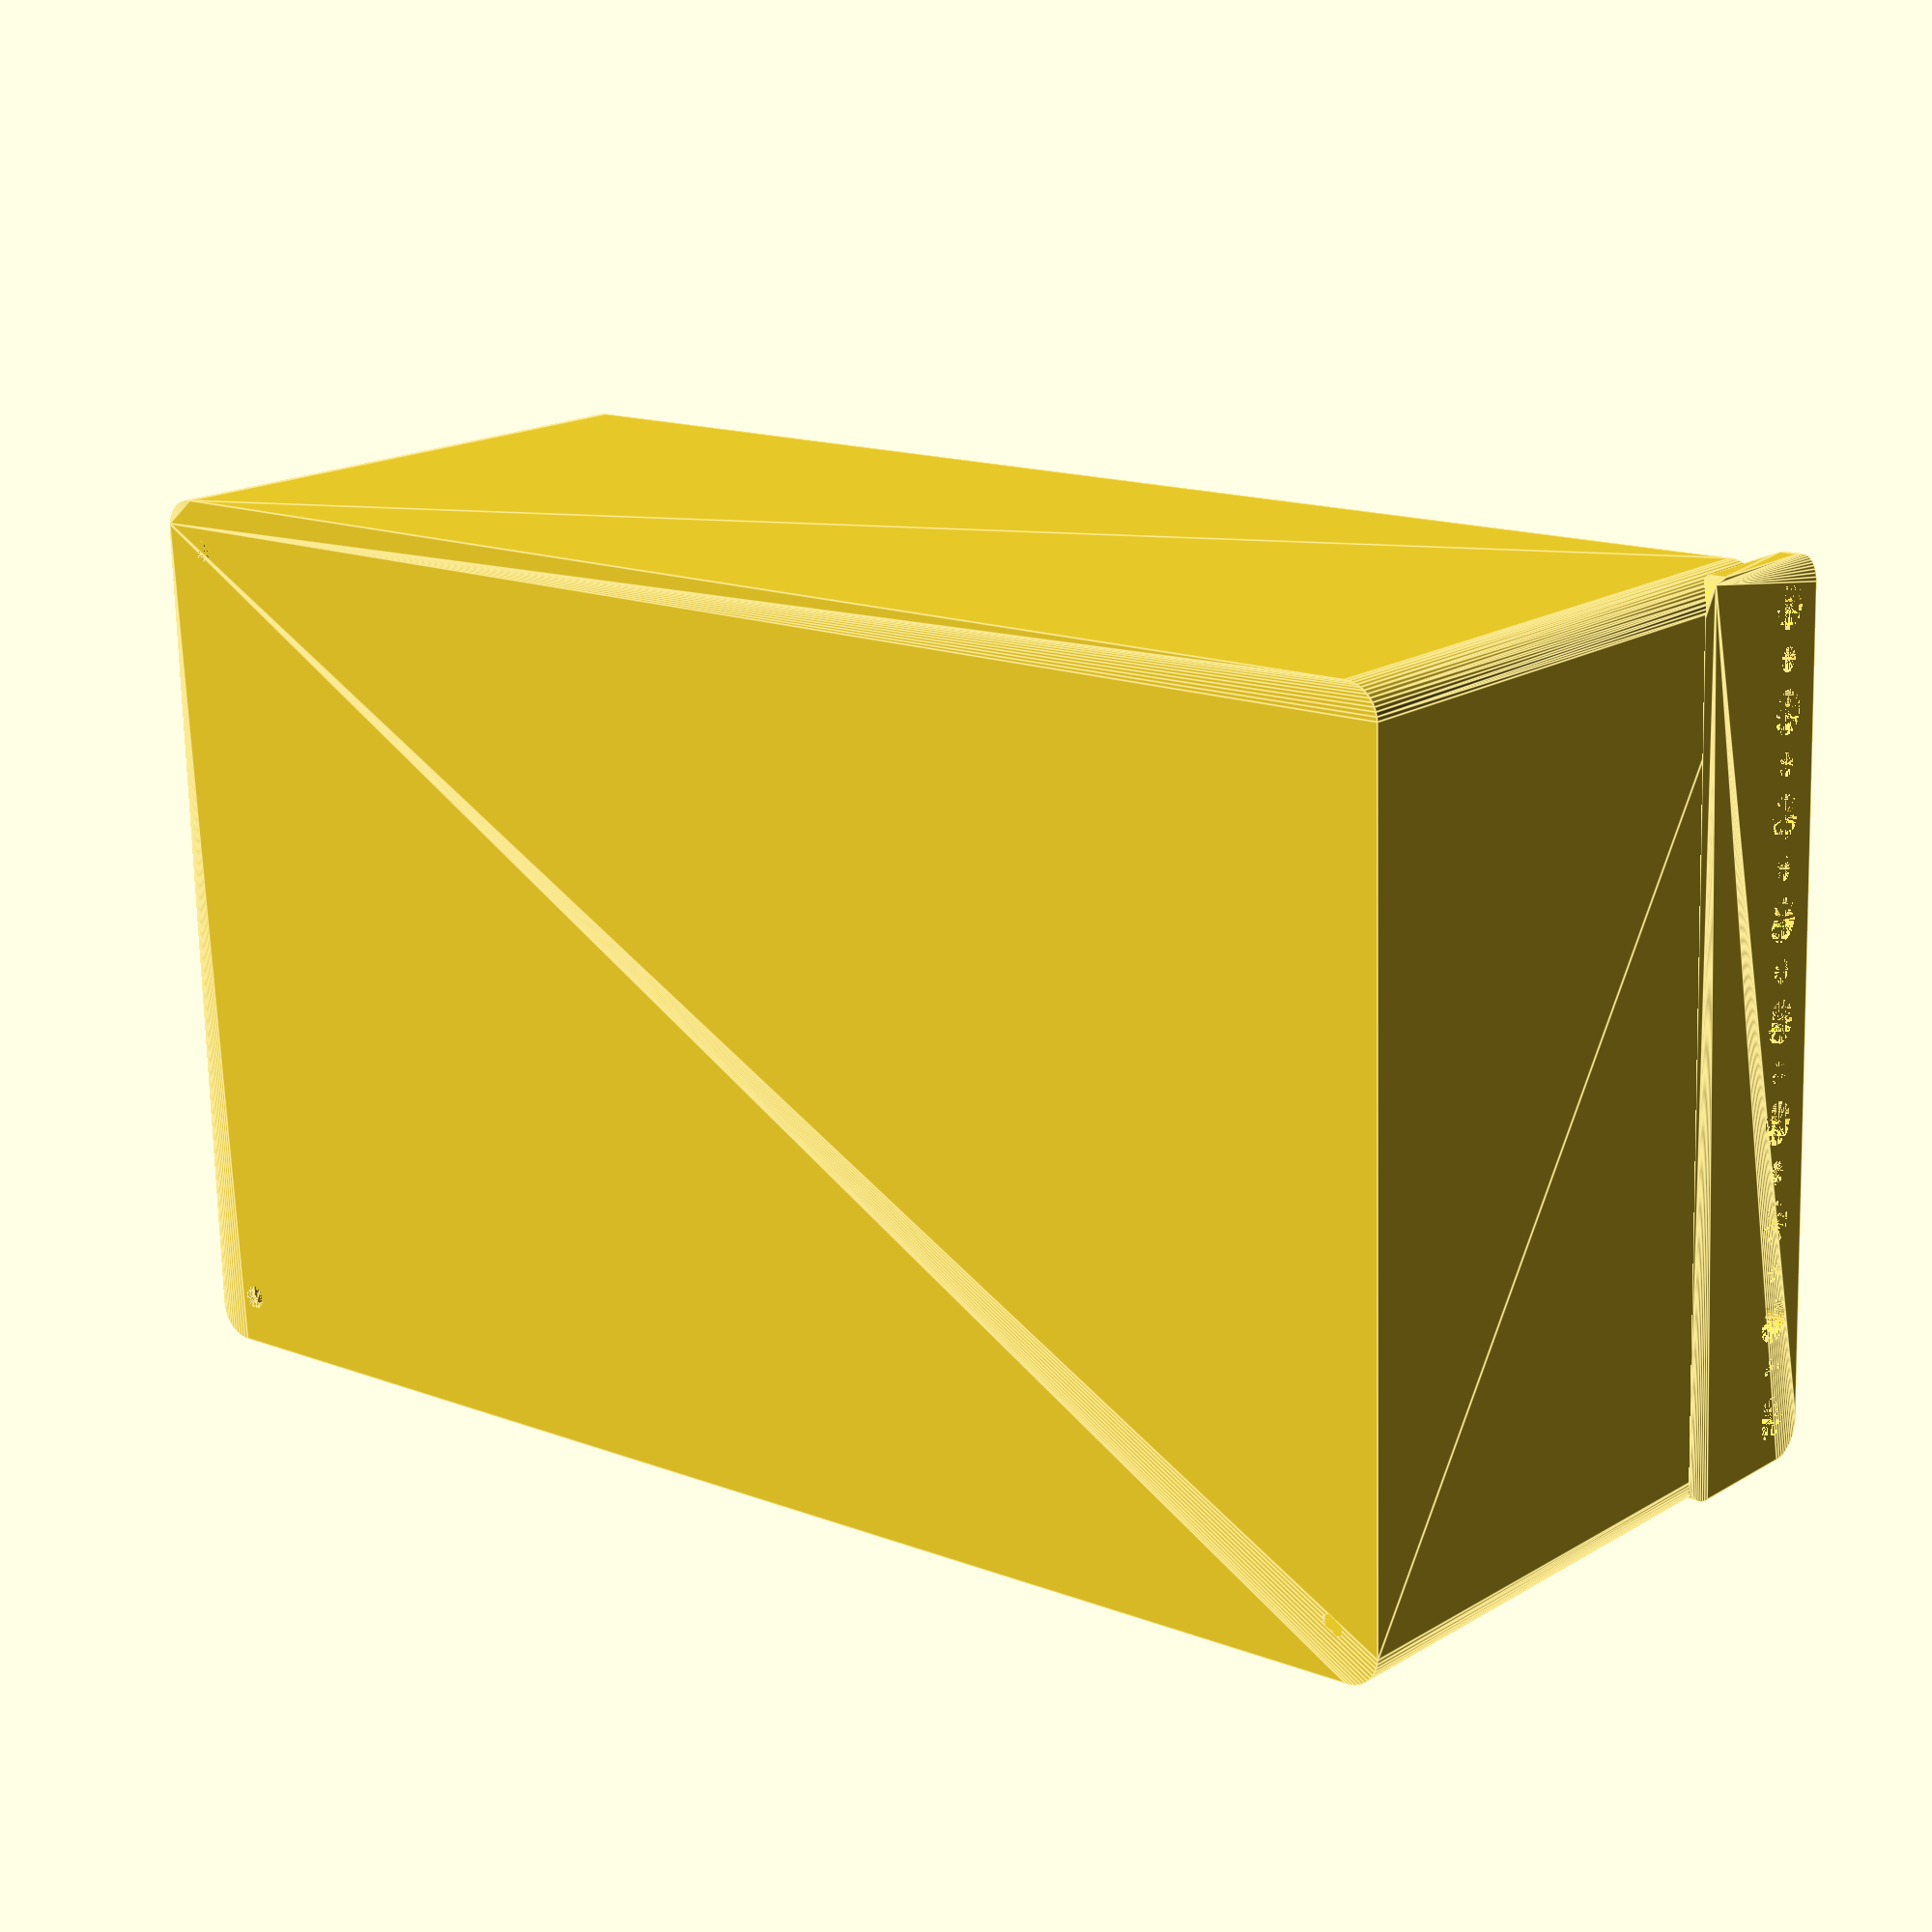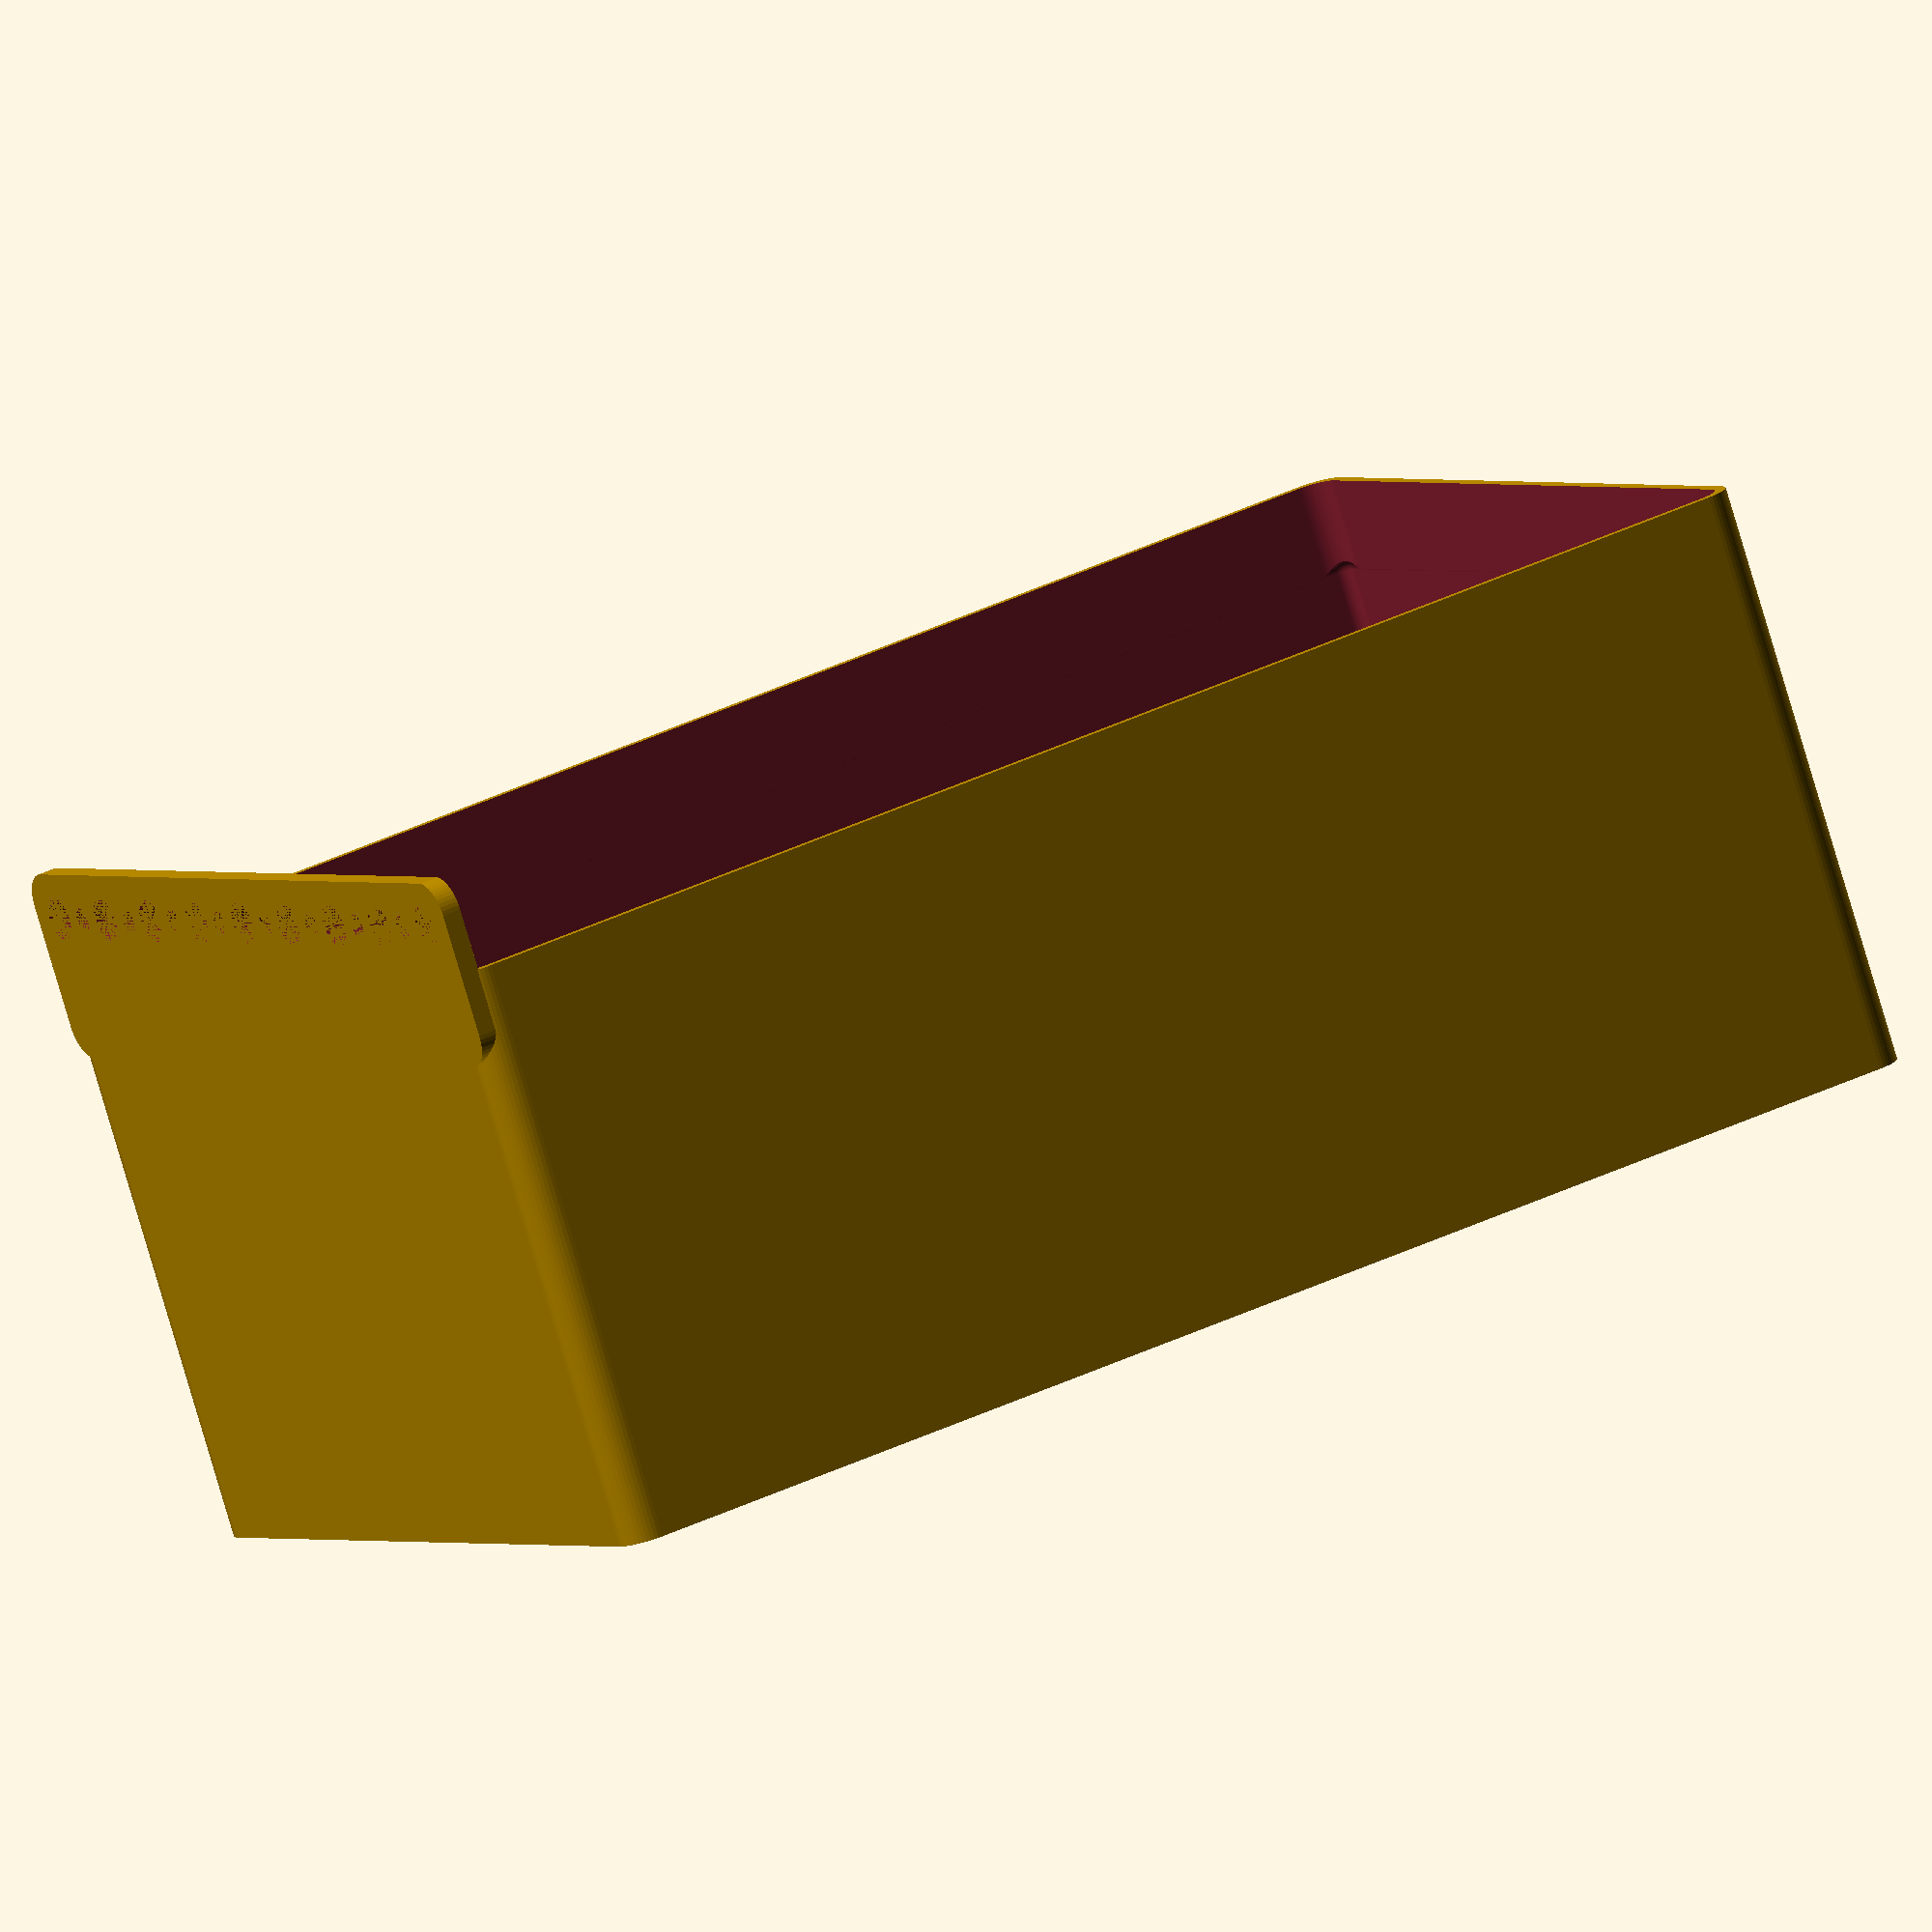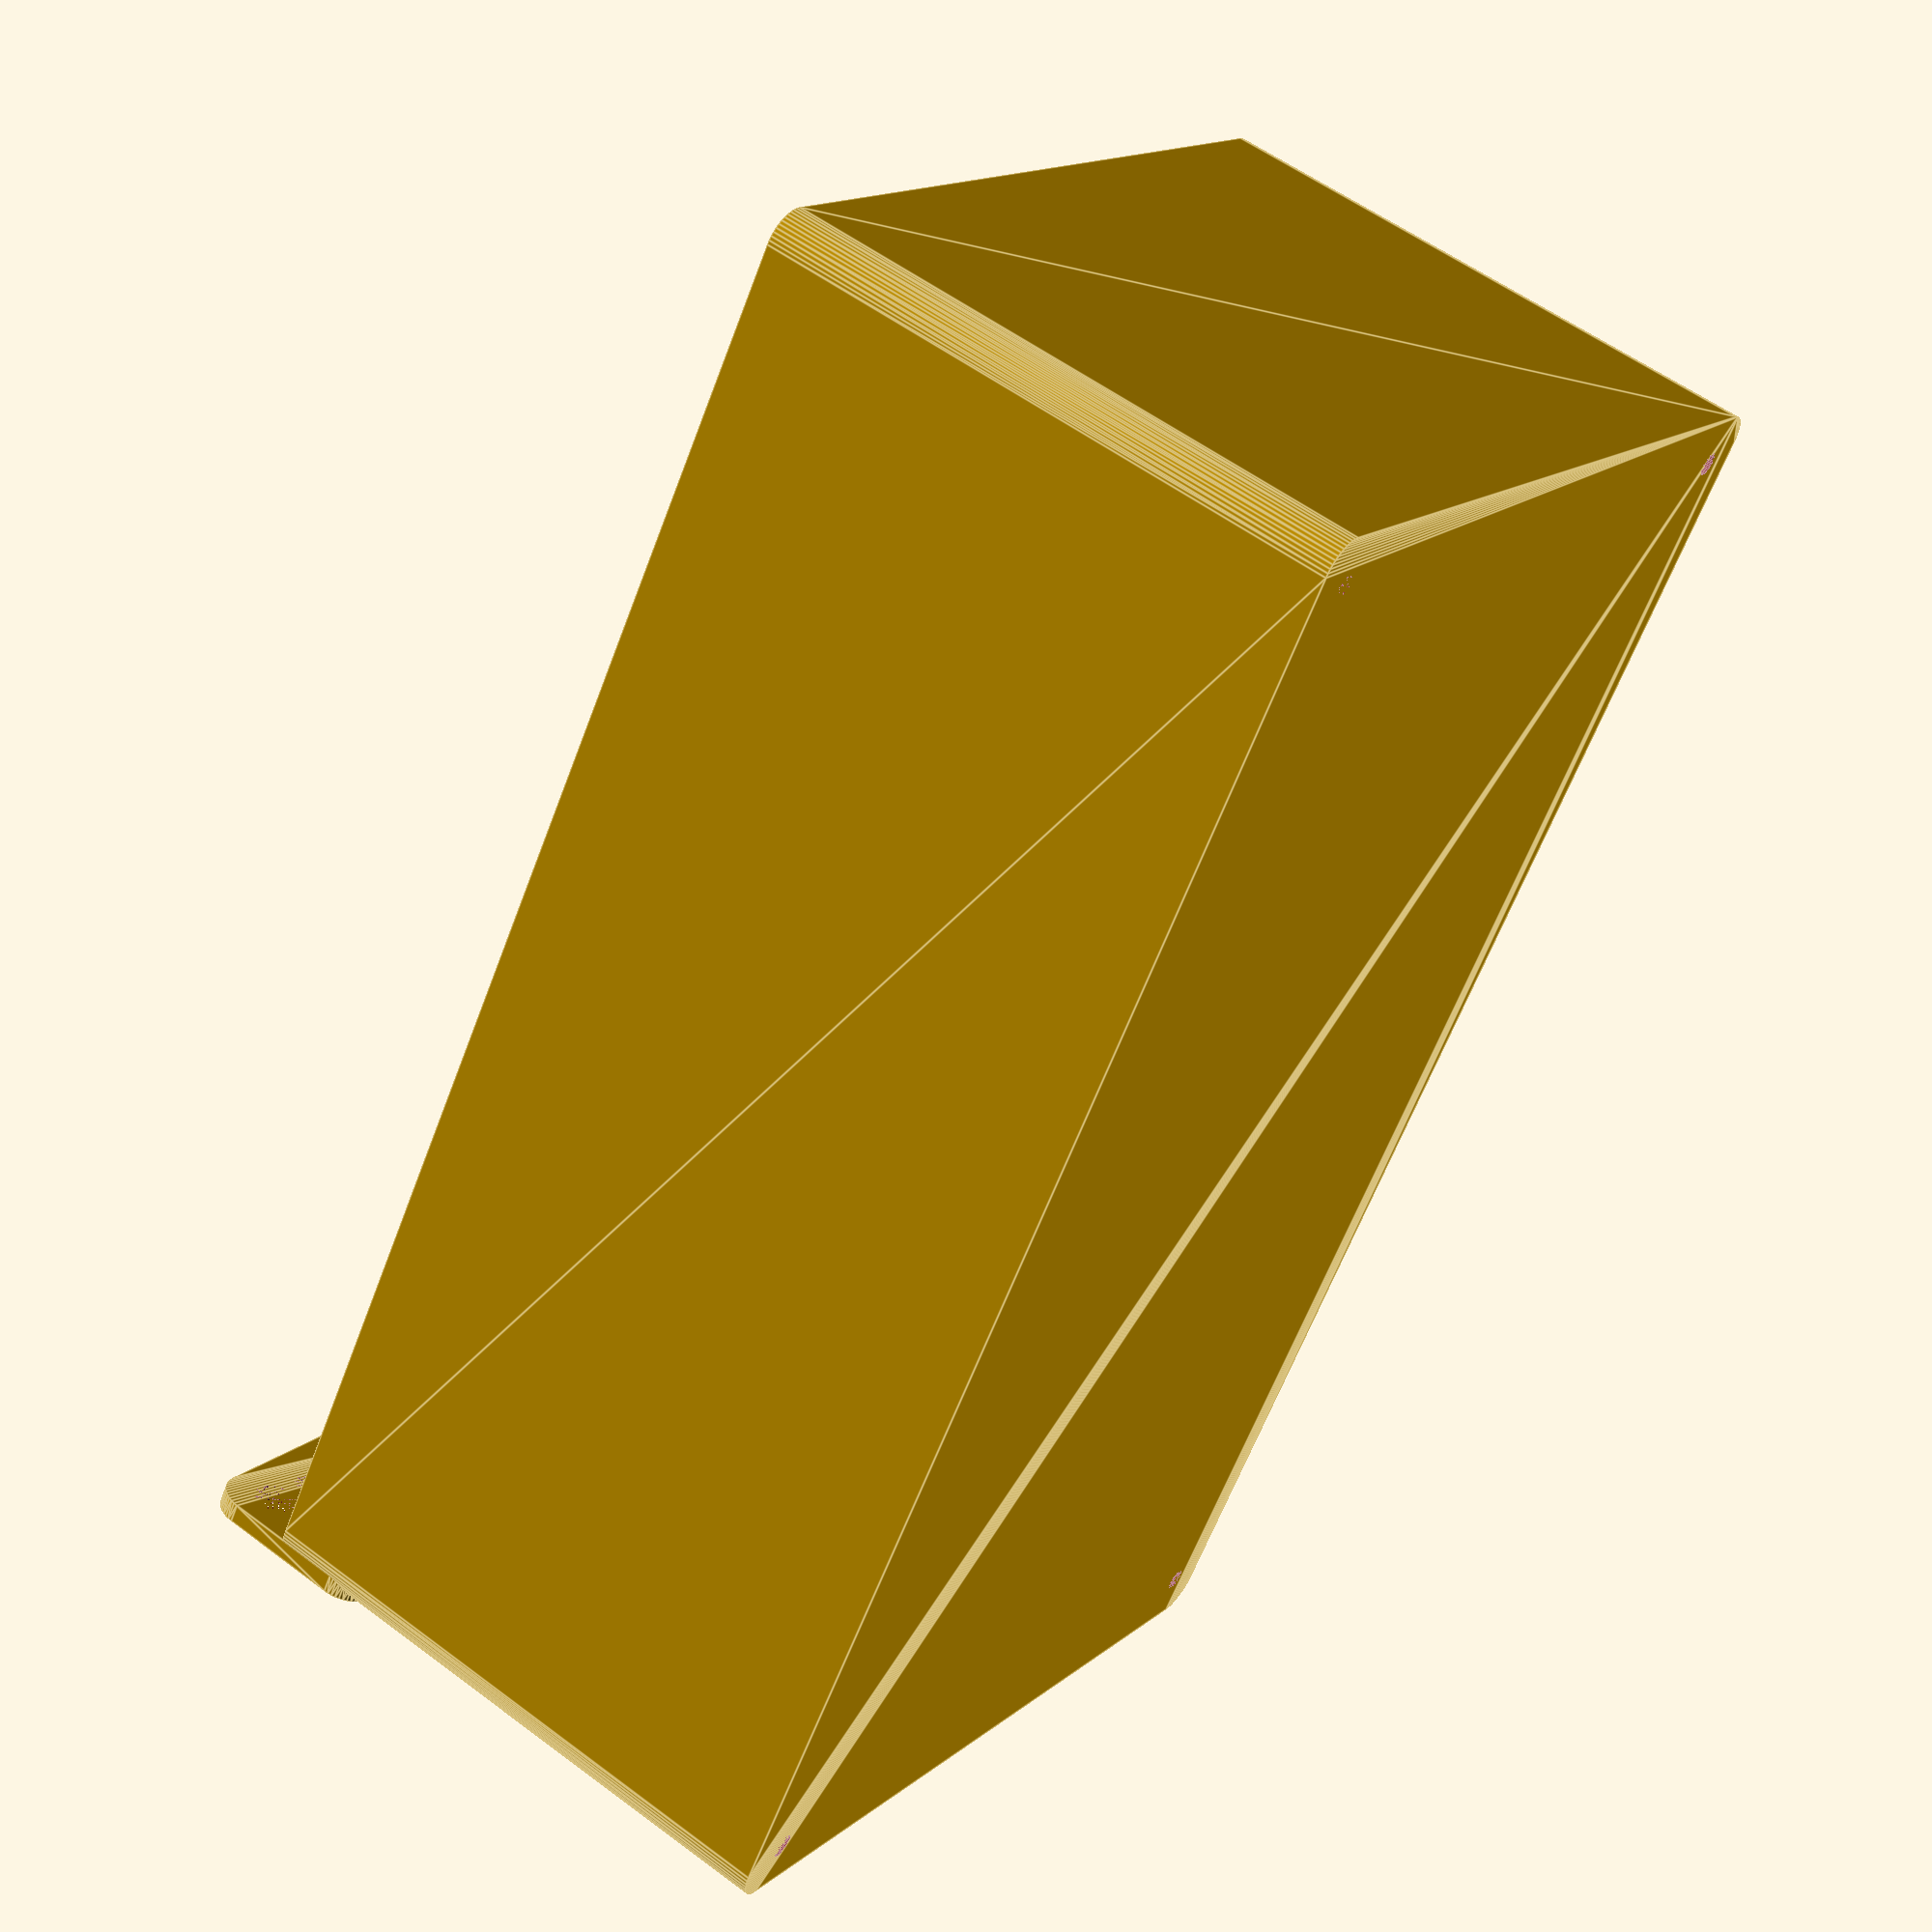
<openscad>
$fn = 50;


difference() {
	union() {
		difference() {
			union() {
				hull() {
					translate(v = [-62.5000000000, 107.5000000000, 0]) {
						cylinder(h = 90, r = 5);
					}
					translate(v = [62.5000000000, 107.5000000000, 0]) {
						cylinder(h = 90, r = 5);
					}
					translate(v = [-62.5000000000, -107.5000000000, 0]) {
						cylinder(h = 90, r = 5);
					}
					translate(v = [62.5000000000, -107.5000000000, 0]) {
						cylinder(h = 90, r = 5);
					}
				}
			}
			union() {
				translate(v = [-60.0000000000, -105.0000000000, 3]) {
					rotate(a = [0, 0, 0]) {
						difference() {
							union() {
								translate(v = [0, 0, -3.0000000000]) {
									cylinder(h = 3, r = 1.5000000000);
								}
								translate(v = [0, 0, -1.9000000000]) {
									cylinder(h = 1.9000000000, r1 = 1.8000000000, r2 = 3.6000000000);
								}
								cylinder(h = 250, r = 3.6000000000);
								translate(v = [0, 0, -3.0000000000]) {
									cylinder(h = 3, r = 1.8000000000);
								}
								translate(v = [0, 0, -3.0000000000]) {
									cylinder(h = 3, r = 1.5000000000);
								}
							}
							union();
						}
					}
				}
				translate(v = [60.0000000000, -105.0000000000, 3]) {
					rotate(a = [0, 0, 0]) {
						difference() {
							union() {
								translate(v = [0, 0, -3.0000000000]) {
									cylinder(h = 3, r = 1.5000000000);
								}
								translate(v = [0, 0, -1.9000000000]) {
									cylinder(h = 1.9000000000, r1 = 1.8000000000, r2 = 3.6000000000);
								}
								cylinder(h = 250, r = 3.6000000000);
								translate(v = [0, 0, -3.0000000000]) {
									cylinder(h = 3, r = 1.8000000000);
								}
								translate(v = [0, 0, -3.0000000000]) {
									cylinder(h = 3, r = 1.5000000000);
								}
							}
							union();
						}
					}
				}
				translate(v = [-60.0000000000, 105.0000000000, 3]) {
					rotate(a = [0, 0, 0]) {
						difference() {
							union() {
								translate(v = [0, 0, -3.0000000000]) {
									cylinder(h = 3, r = 1.5000000000);
								}
								translate(v = [0, 0, -1.9000000000]) {
									cylinder(h = 1.9000000000, r1 = 1.8000000000, r2 = 3.6000000000);
								}
								cylinder(h = 250, r = 3.6000000000);
								translate(v = [0, 0, -3.0000000000]) {
									cylinder(h = 3, r = 1.8000000000);
								}
								translate(v = [0, 0, -3.0000000000]) {
									cylinder(h = 3, r = 1.5000000000);
								}
							}
							union();
						}
					}
				}
				translate(v = [60.0000000000, 105.0000000000, 3]) {
					rotate(a = [0, 0, 0]) {
						difference() {
							union() {
								translate(v = [0, 0, -3.0000000000]) {
									cylinder(h = 3, r = 1.5000000000);
								}
								translate(v = [0, 0, -1.9000000000]) {
									cylinder(h = 1.9000000000, r1 = 1.8000000000, r2 = 3.6000000000);
								}
								cylinder(h = 250, r = 3.6000000000);
								translate(v = [0, 0, -3.0000000000]) {
									cylinder(h = 3, r = 1.8000000000);
								}
								translate(v = [0, 0, -3.0000000000]) {
									cylinder(h = 3, r = 1.5000000000);
								}
							}
							union();
						}
					}
				}
				translate(v = [0, 0, 2.9925000000]) {
					hull() {
						union() {
							translate(v = [-62.0000000000, 107.0000000000, 4]) {
								cylinder(h = 127, r = 4);
							}
							translate(v = [-62.0000000000, 107.0000000000, 4]) {
								sphere(r = 4);
							}
							translate(v = [-62.0000000000, 107.0000000000, 131]) {
								sphere(r = 4);
							}
						}
						union() {
							translate(v = [62.0000000000, 107.0000000000, 4]) {
								cylinder(h = 127, r = 4);
							}
							translate(v = [62.0000000000, 107.0000000000, 4]) {
								sphere(r = 4);
							}
							translate(v = [62.0000000000, 107.0000000000, 131]) {
								sphere(r = 4);
							}
						}
						union() {
							translate(v = [-62.0000000000, -107.0000000000, 4]) {
								cylinder(h = 127, r = 4);
							}
							translate(v = [-62.0000000000, -107.0000000000, 4]) {
								sphere(r = 4);
							}
							translate(v = [-62.0000000000, -107.0000000000, 131]) {
								sphere(r = 4);
							}
						}
						union() {
							translate(v = [62.0000000000, -107.0000000000, 4]) {
								cylinder(h = 127, r = 4);
							}
							translate(v = [62.0000000000, -107.0000000000, 4]) {
								sphere(r = 4);
							}
							translate(v = [62.0000000000, -107.0000000000, 131]) {
								sphere(r = 4);
							}
						}
					}
				}
			}
		}
		union() {
			translate(v = [0, 112.5000000000, 90]) {
				rotate(a = [90, 0, 0]) {
					hull() {
						translate(v = [-62.0000000000, 9.5000000000, 0]) {
							cylinder(h = 3, r = 5);
						}
						translate(v = [62.0000000000, 9.5000000000, 0]) {
							cylinder(h = 3, r = 5);
						}
						translate(v = [-62.0000000000, -9.5000000000, 0]) {
							cylinder(h = 3, r = 5);
						}
						translate(v = [62.0000000000, -9.5000000000, 0]) {
							cylinder(h = 3, r = 5);
						}
					}
				}
			}
		}
	}
	union() {
		translate(v = [0, 0, 2.9925000000]) {
			hull() {
				union() {
					translate(v = [-64.0000000000, 109.0000000000, 2]) {
						cylinder(h = 71, r = 2);
					}
					translate(v = [-64.0000000000, 109.0000000000, 2]) {
						sphere(r = 2);
					}
					translate(v = [-64.0000000000, 109.0000000000, 73]) {
						sphere(r = 2);
					}
				}
				union() {
					translate(v = [64.0000000000, 109.0000000000, 2]) {
						cylinder(h = 71, r = 2);
					}
					translate(v = [64.0000000000, 109.0000000000, 2]) {
						sphere(r = 2);
					}
					translate(v = [64.0000000000, 109.0000000000, 73]) {
						sphere(r = 2);
					}
				}
				union() {
					translate(v = [-64.0000000000, -109.0000000000, 2]) {
						cylinder(h = 71, r = 2);
					}
					translate(v = [-64.0000000000, -109.0000000000, 2]) {
						sphere(r = 2);
					}
					translate(v = [-64.0000000000, -109.0000000000, 73]) {
						sphere(r = 2);
					}
				}
				union() {
					translate(v = [64.0000000000, -109.0000000000, 2]) {
						cylinder(h = 71, r = 2);
					}
					translate(v = [64.0000000000, -109.0000000000, 2]) {
						sphere(r = 2);
					}
					translate(v = [64.0000000000, -109.0000000000, 73]) {
						sphere(r = 2);
					}
				}
			}
		}
		translate(v = [-60.0000000000, 112.5000000000, 97.5000000000]) {
			rotate(a = [90, 0, 0]) {
				cylinder(h = 3, r = 3.2500000000);
			}
		}
		translate(v = [-52.5000000000, 112.5000000000, 97.5000000000]) {
			rotate(a = [90, 0, 0]) {
				cylinder(h = 3, r = 1.8000000000);
			}
		}
		translate(v = [-45.0000000000, 112.5000000000, 97.5000000000]) {
			rotate(a = [90, 0, 0]) {
				cylinder(h = 3, r = 3.2500000000);
			}
		}
		translate(v = [-37.5000000000, 112.5000000000, 97.5000000000]) {
			rotate(a = [90, 0, 0]) {
				cylinder(h = 3, r = 1.8000000000);
			}
		}
		translate(v = [-30.0000000000, 112.5000000000, 97.5000000000]) {
			rotate(a = [90, 0, 0]) {
				cylinder(h = 3, r = 3.2500000000);
			}
		}
		translate(v = [-22.5000000000, 112.5000000000, 97.5000000000]) {
			rotate(a = [90, 0, 0]) {
				cylinder(h = 3, r = 1.8000000000);
			}
		}
		translate(v = [-15.0000000000, 112.5000000000, 97.5000000000]) {
			rotate(a = [90, 0, 0]) {
				cylinder(h = 3, r = 3.2500000000);
			}
		}
		translate(v = [-7.5000000000, 112.5000000000, 97.5000000000]) {
			rotate(a = [90, 0, 0]) {
				cylinder(h = 3, r = 1.8000000000);
			}
		}
		translate(v = [0.0000000000, 112.5000000000, 97.5000000000]) {
			rotate(a = [90, 0, 0]) {
				cylinder(h = 3, r = 3.2500000000);
			}
		}
		translate(v = [7.5000000000, 112.5000000000, 97.5000000000]) {
			rotate(a = [90, 0, 0]) {
				cylinder(h = 3, r = 1.8000000000);
			}
		}
		translate(v = [15.0000000000, 112.5000000000, 97.5000000000]) {
			rotate(a = [90, 0, 0]) {
				cylinder(h = 3, r = 3.2500000000);
			}
		}
		translate(v = [22.5000000000, 112.5000000000, 97.5000000000]) {
			rotate(a = [90, 0, 0]) {
				cylinder(h = 3, r = 1.8000000000);
			}
		}
		translate(v = [30.0000000000, 112.5000000000, 97.5000000000]) {
			rotate(a = [90, 0, 0]) {
				cylinder(h = 3, r = 3.2500000000);
			}
		}
		translate(v = [37.5000000000, 112.5000000000, 97.5000000000]) {
			rotate(a = [90, 0, 0]) {
				cylinder(h = 3, r = 1.8000000000);
			}
		}
		translate(v = [45.0000000000, 112.5000000000, 97.5000000000]) {
			rotate(a = [90, 0, 0]) {
				cylinder(h = 3, r = 3.2500000000);
			}
		}
		translate(v = [52.5000000000, 112.5000000000, 97.5000000000]) {
			rotate(a = [90, 0, 0]) {
				cylinder(h = 3, r = 1.8000000000);
			}
		}
		translate(v = [60.0000000000, 112.5000000000, 97.5000000000]) {
			rotate(a = [90, 0, 0]) {
				cylinder(h = 3, r = 3.2500000000);
			}
		}
		translate(v = [60.0000000000, 112.5000000000, 97.5000000000]) {
			rotate(a = [90, 0, 0]) {
				cylinder(h = 3, r = 3.2500000000);
			}
		}
	}
}
</openscad>
<views>
elev=162.6 azim=91.8 roll=319.8 proj=p view=edges
elev=260.6 azim=61.7 roll=163.5 proj=o view=wireframe
elev=124.1 azim=325.2 roll=51.8 proj=p view=edges
</views>
